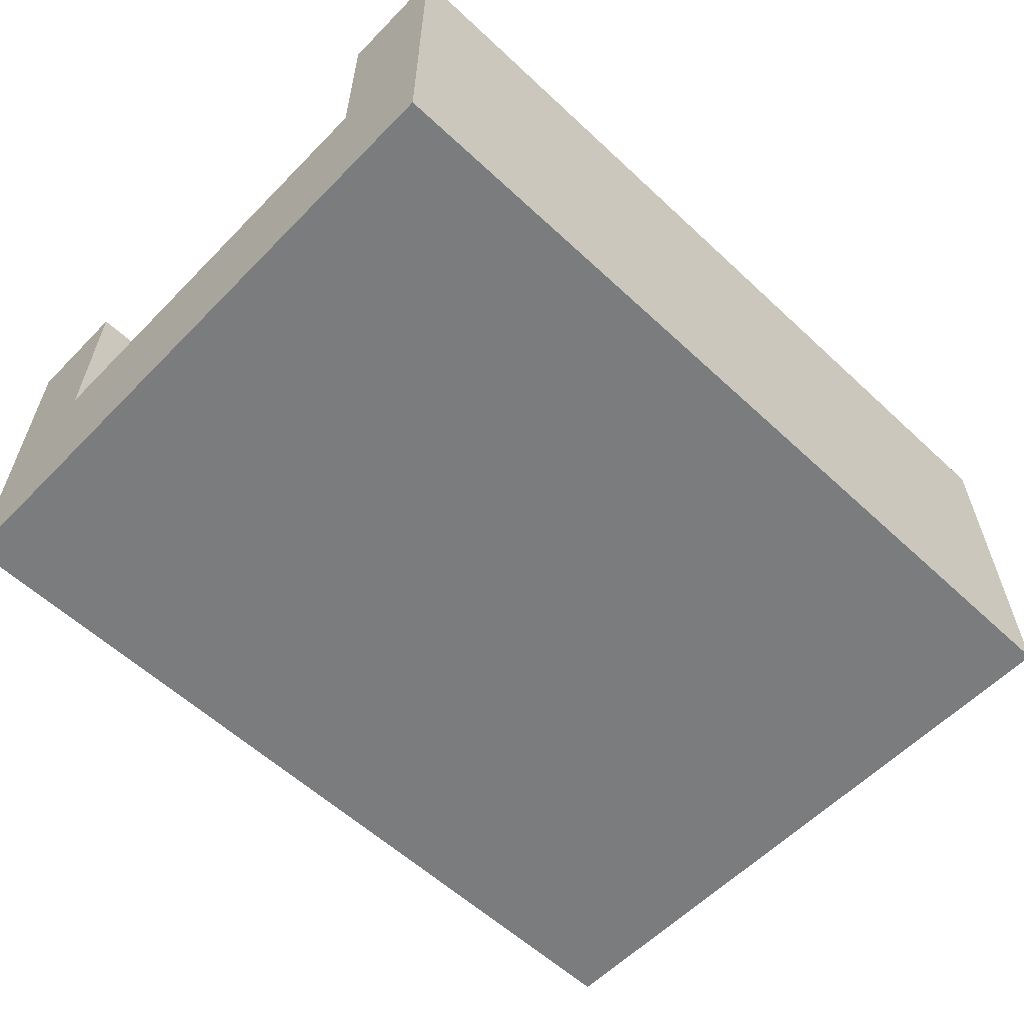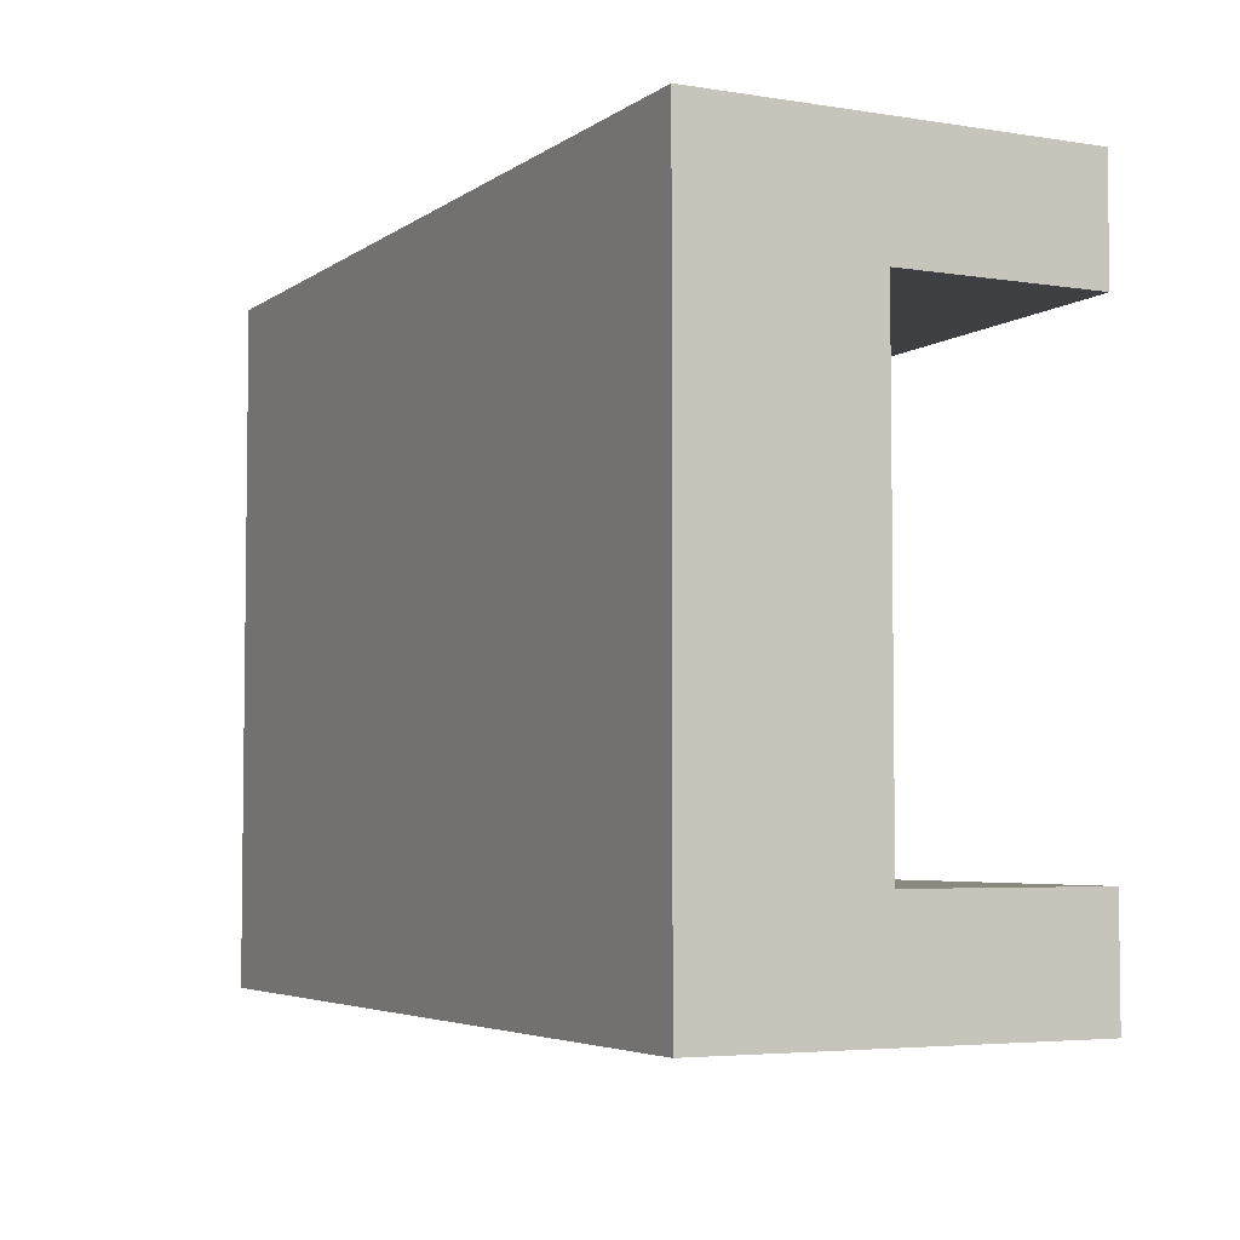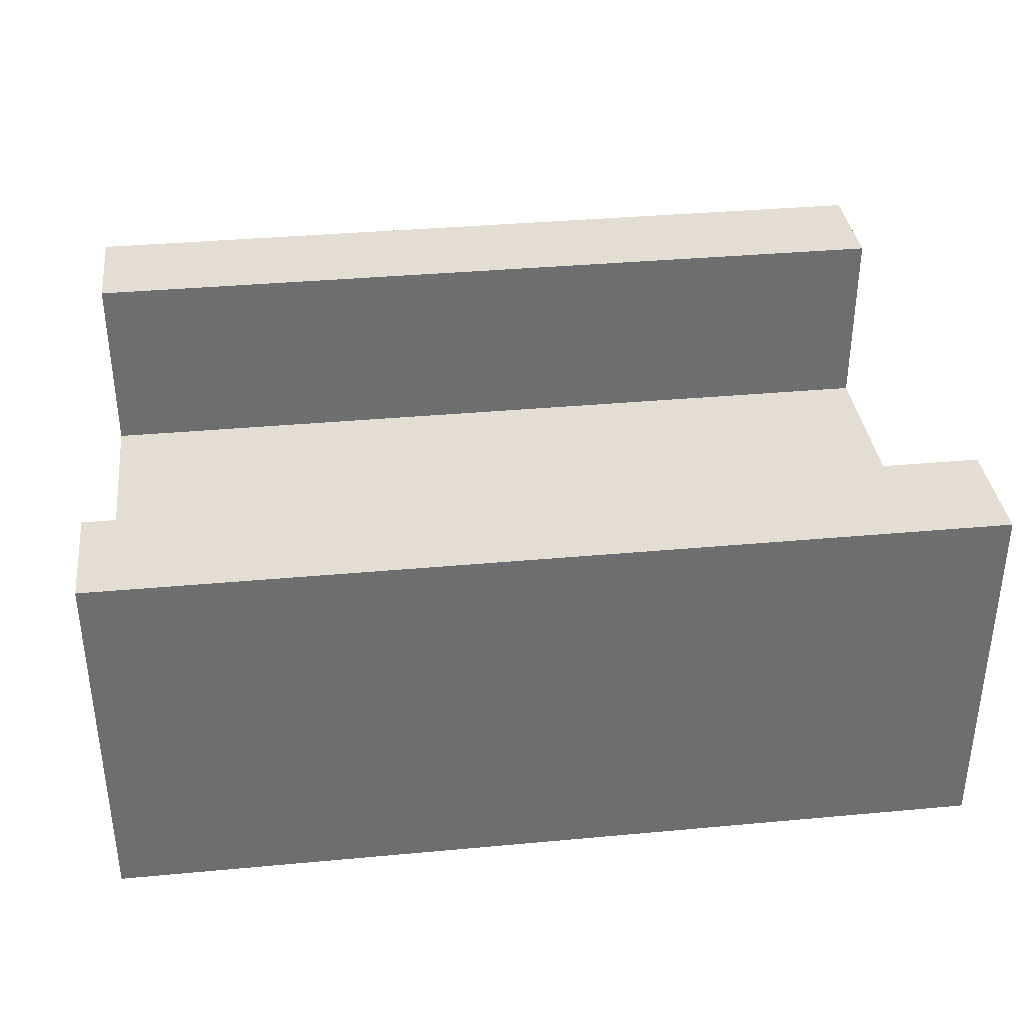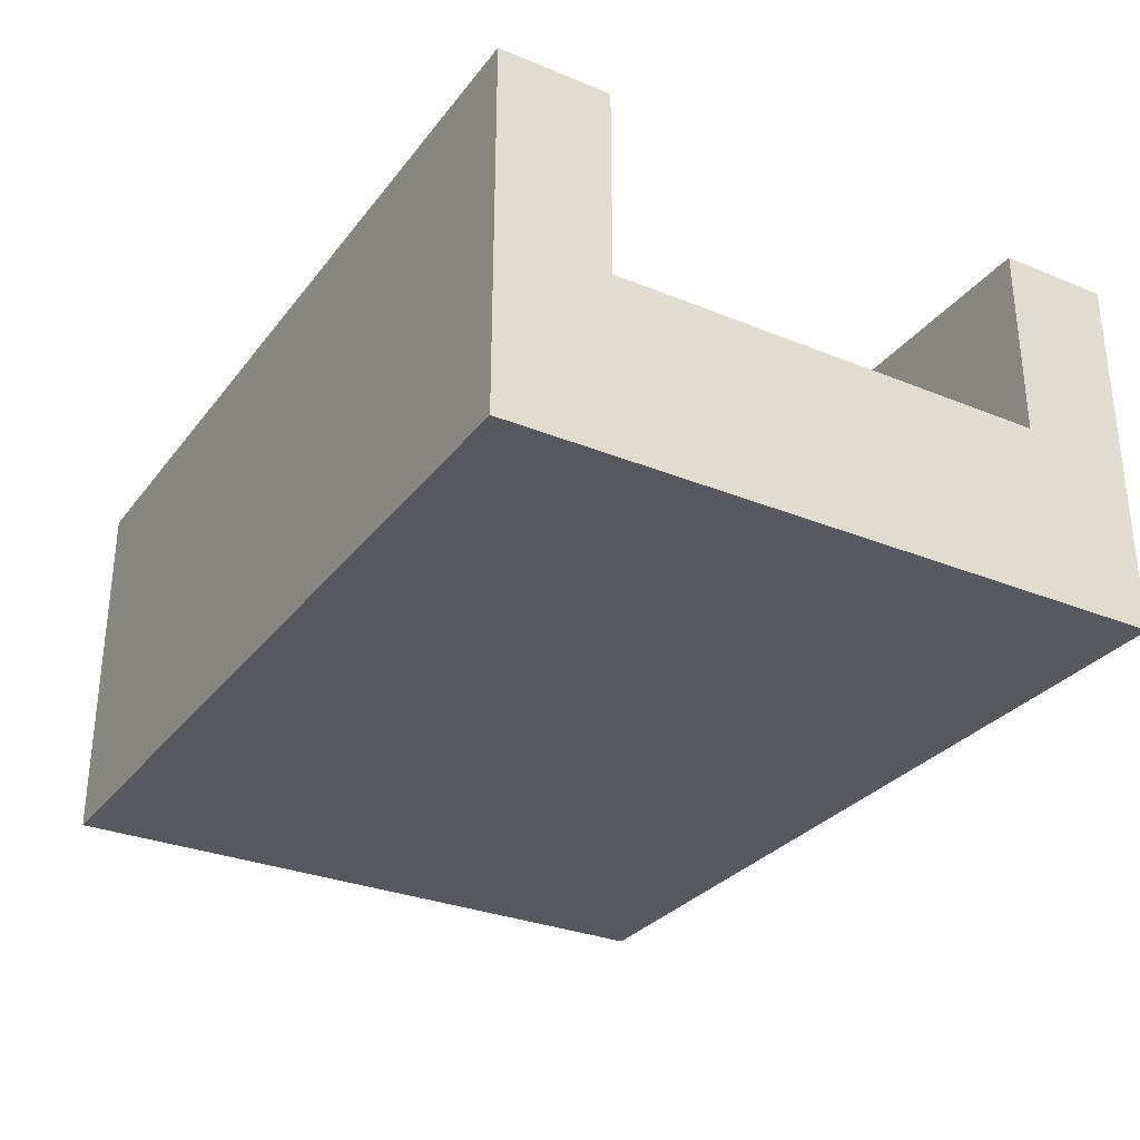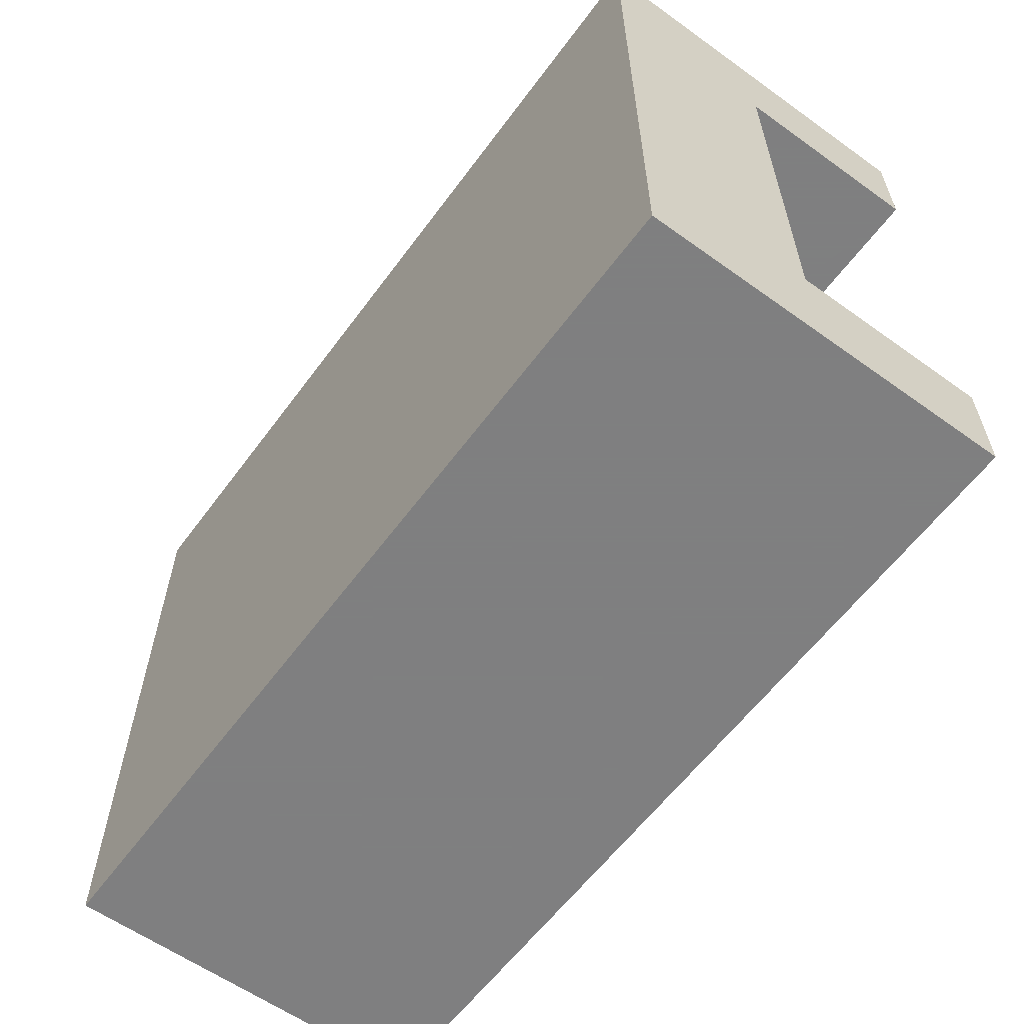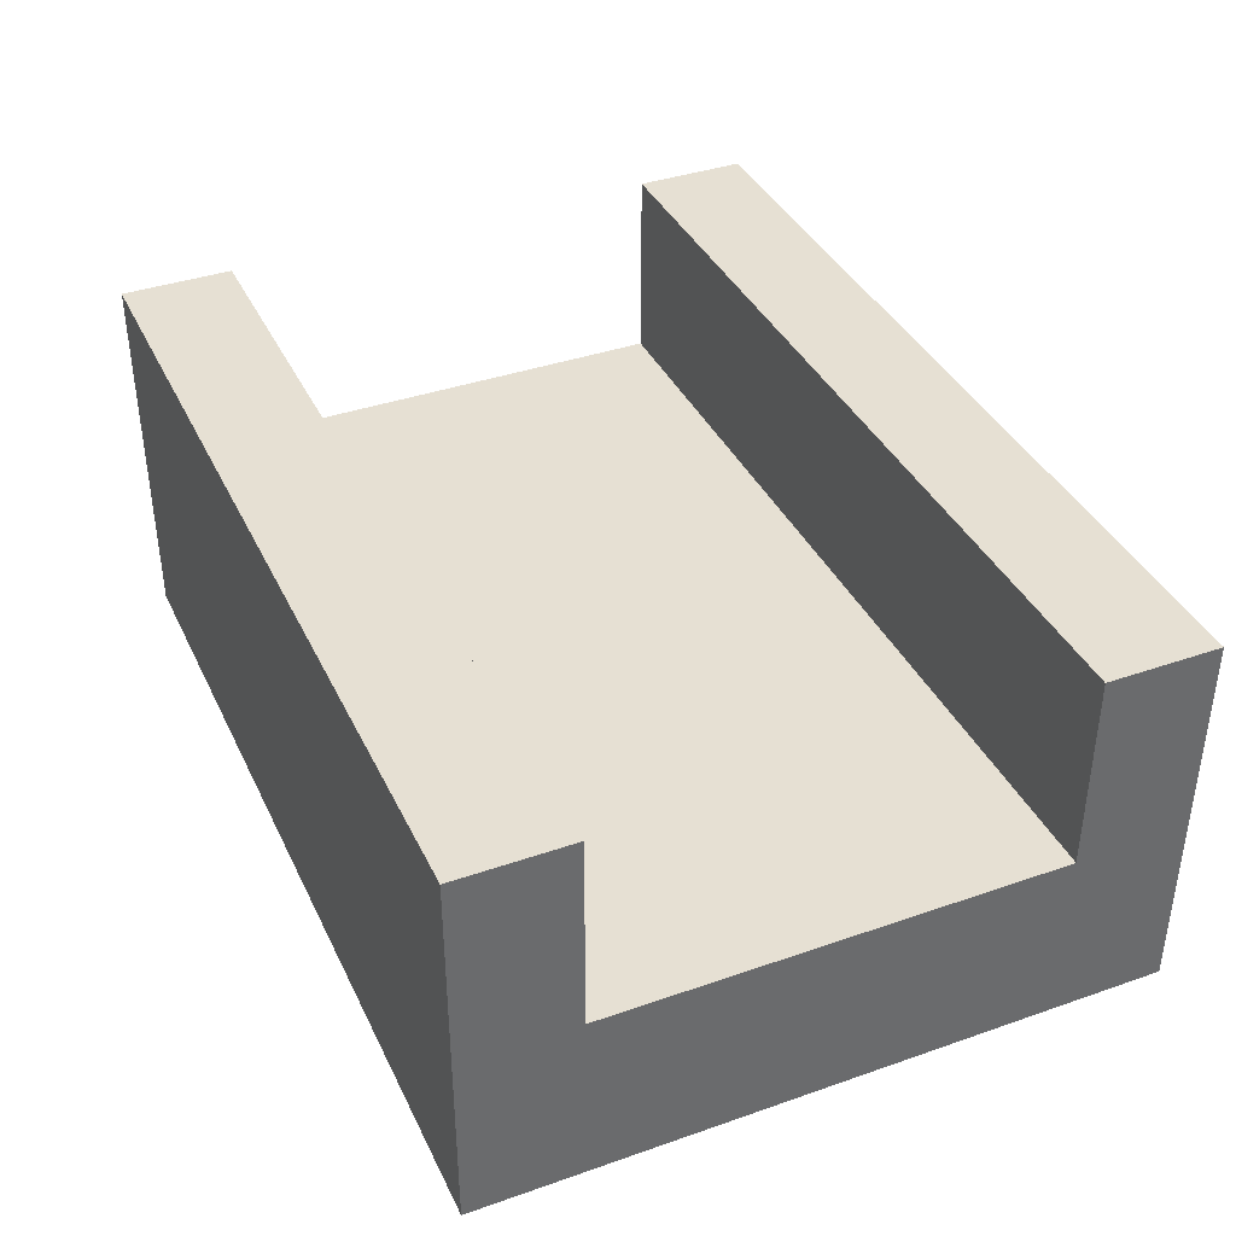
<metadata>
{"format":"obj","ext":"obj","renderer":"f3d","projection":"perspective","resolution":1024,"background":"white","views":[{"elev":-58.7,"azim":136.2,"up":"+Y"},{"elev":-4.6,"azim":63.0,"up":"+Z"},{"elev":36.0,"azim":173.1,"up":"+Y"},{"elev":-30.3,"azim":-120.6,"up":"+Y"},{"elev":-59.9,"azim":53.7,"up":"+Z"},{"elev":38.4,"azim":66.3,"up":"+Y"}]}
</metadata>
<code>
v 1 0.42 0.875
v 0 0.42 0.875
v 0 0 0.875
v 1 0 0.875
v 0 0.42 0.75
v 1 0.42 0.75
v 0 0 0.125
v 0 0.2 0.75
v 0 0.1 0.75
v 0 0.1 0.25
v 0 0.2 0.25
v 0 0.42 0.25
v 0 0.42 0.125
v 1 0 0.125
v 1 0.42 0.125
v 1 0.42 0.25
v 1 0.2 0.25
v 1 0.1 0.25
v 1 0.1 0.75
v 1 0.2 0.75
g Mesh1 Group1 Model
f 2 4 1
f 2 3 4
f 2 6 5
f 2 1 6
f 7 3 10
f 7 10 11
f 7 11 13
f 2 5 8
f 2 8 9
f 9 10 3
f 2 9 3
f 11 12 13
f 3 14 4
f 3 7 14
f 4 14 19
f 4 19 20
f 4 20 1
f 15 16 17
f 15 17 18
f 18 19 14
f 15 18 14
f 20 6 1
f 15 7 13
f 15 14 7
f 15 12 16
f 15 13 12
f 17 12 11
f 17 16 12
f 20 11 8
f 20 17 11
f 10 8 11
f 10 9 8
f 8 6 20
f 8 5 6
f 19 17 20
f 19 18 17

</code>
